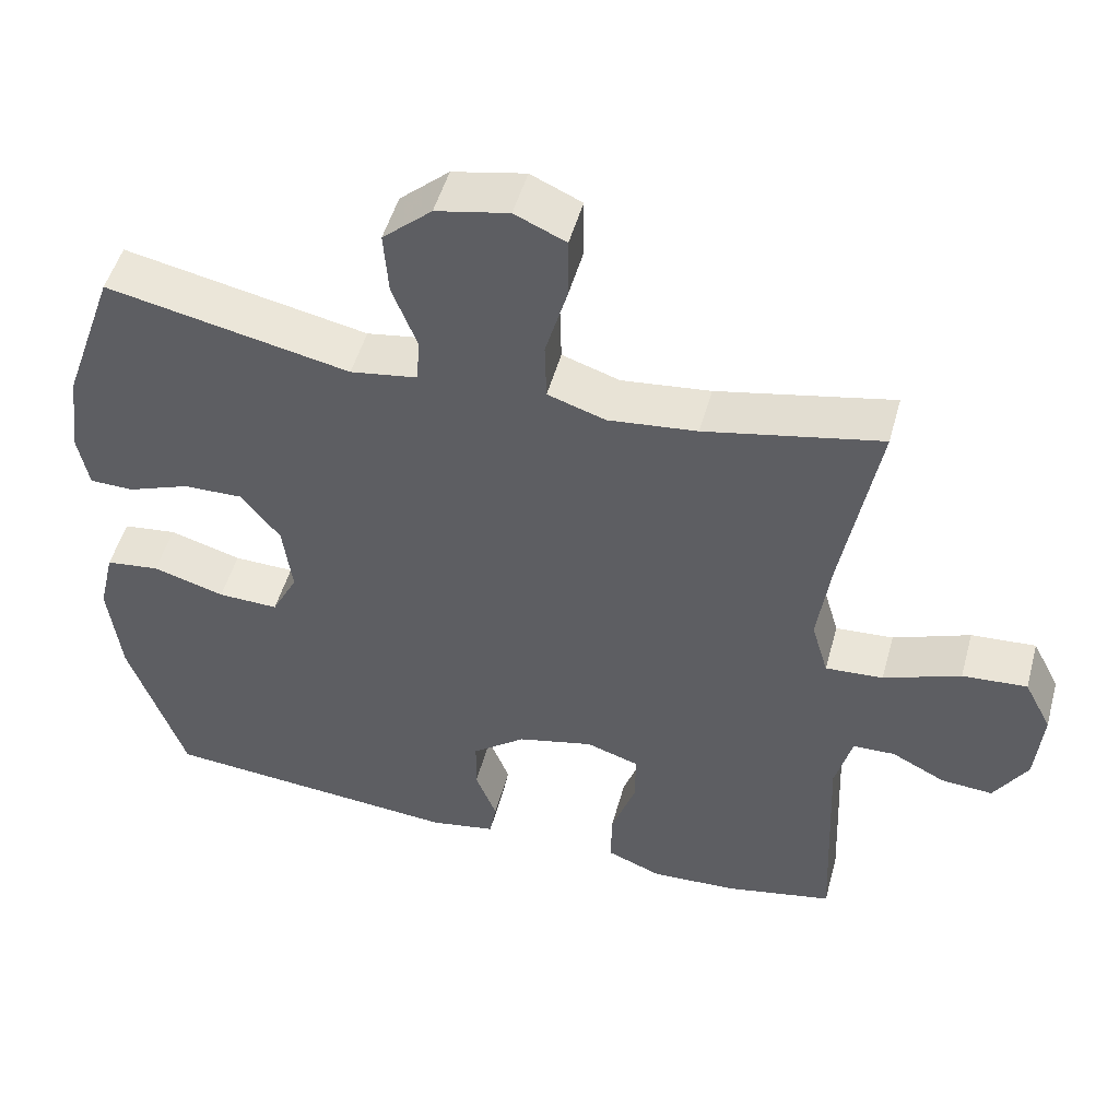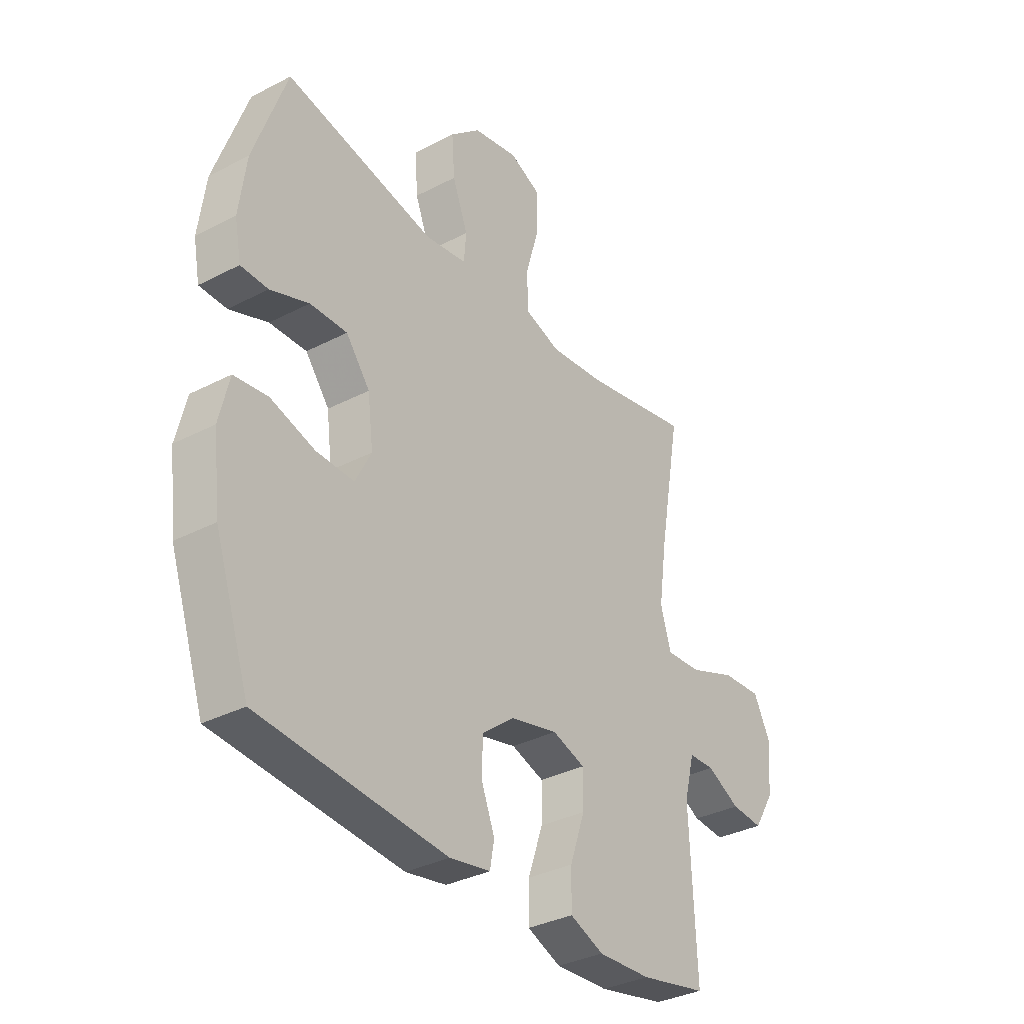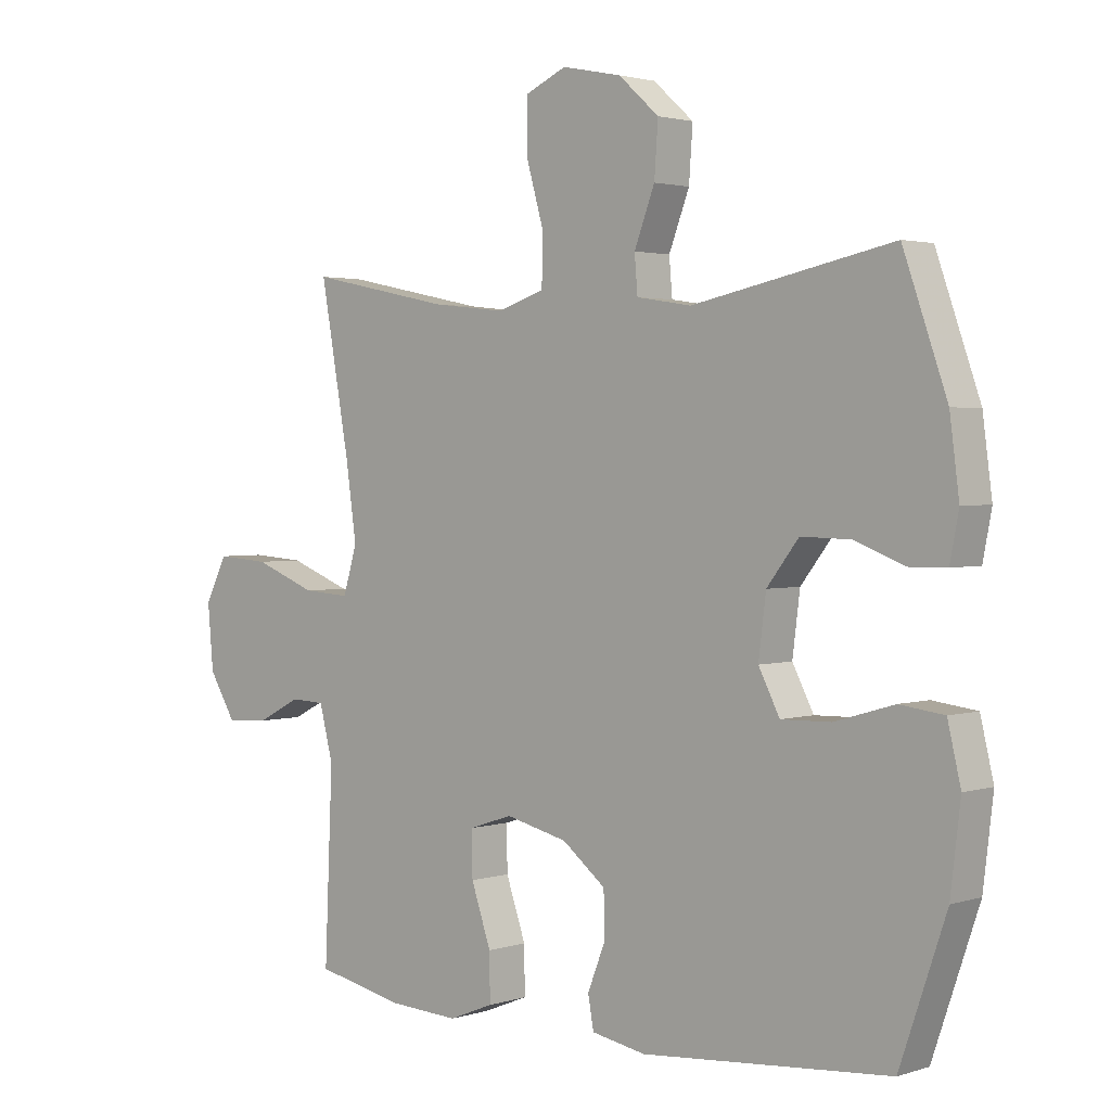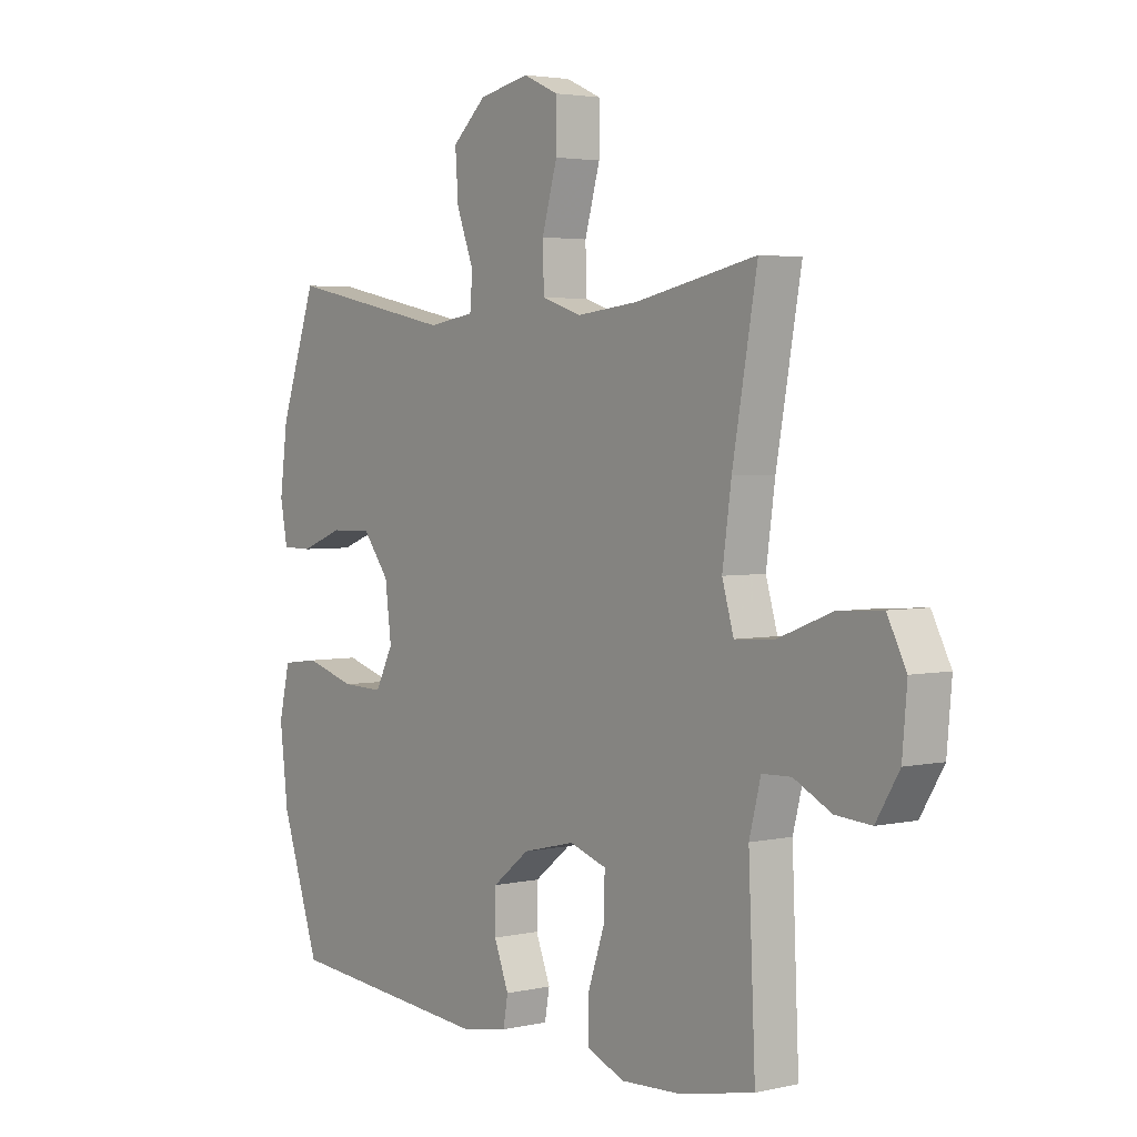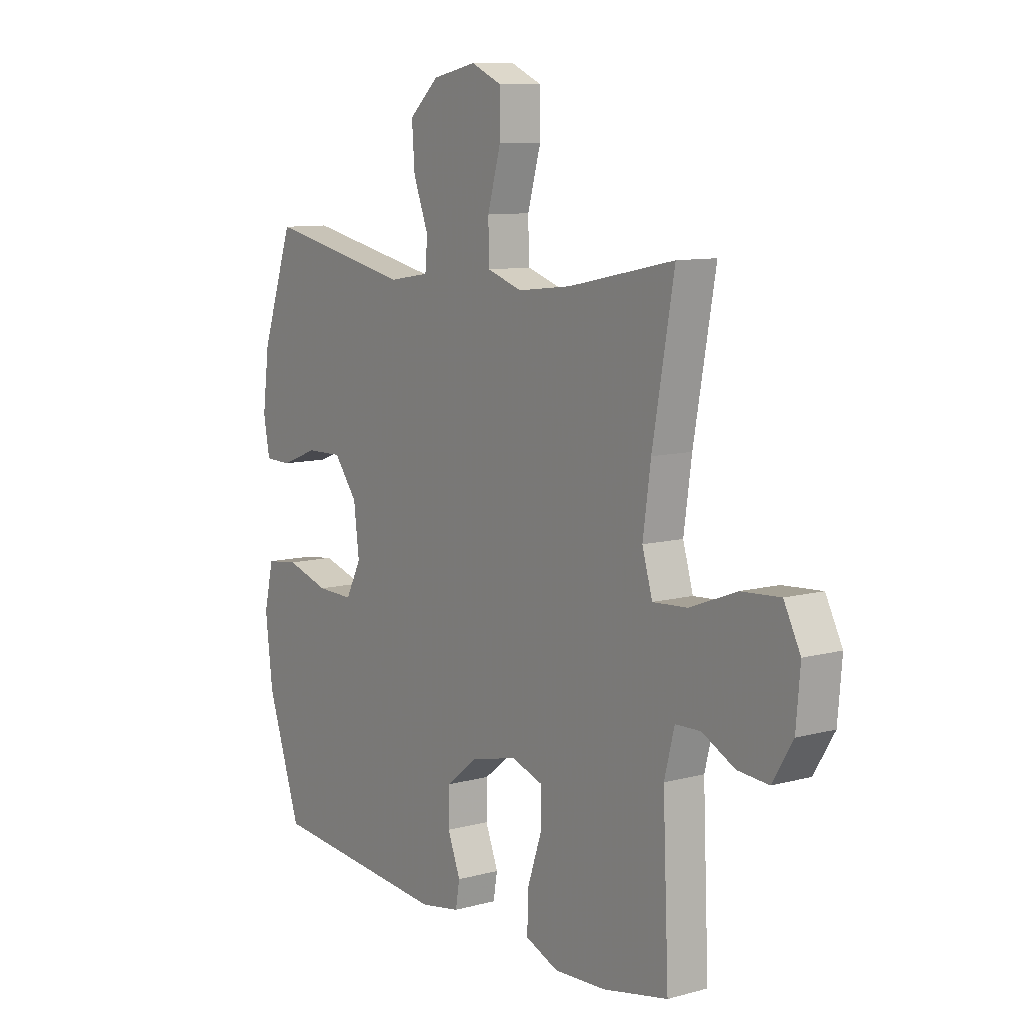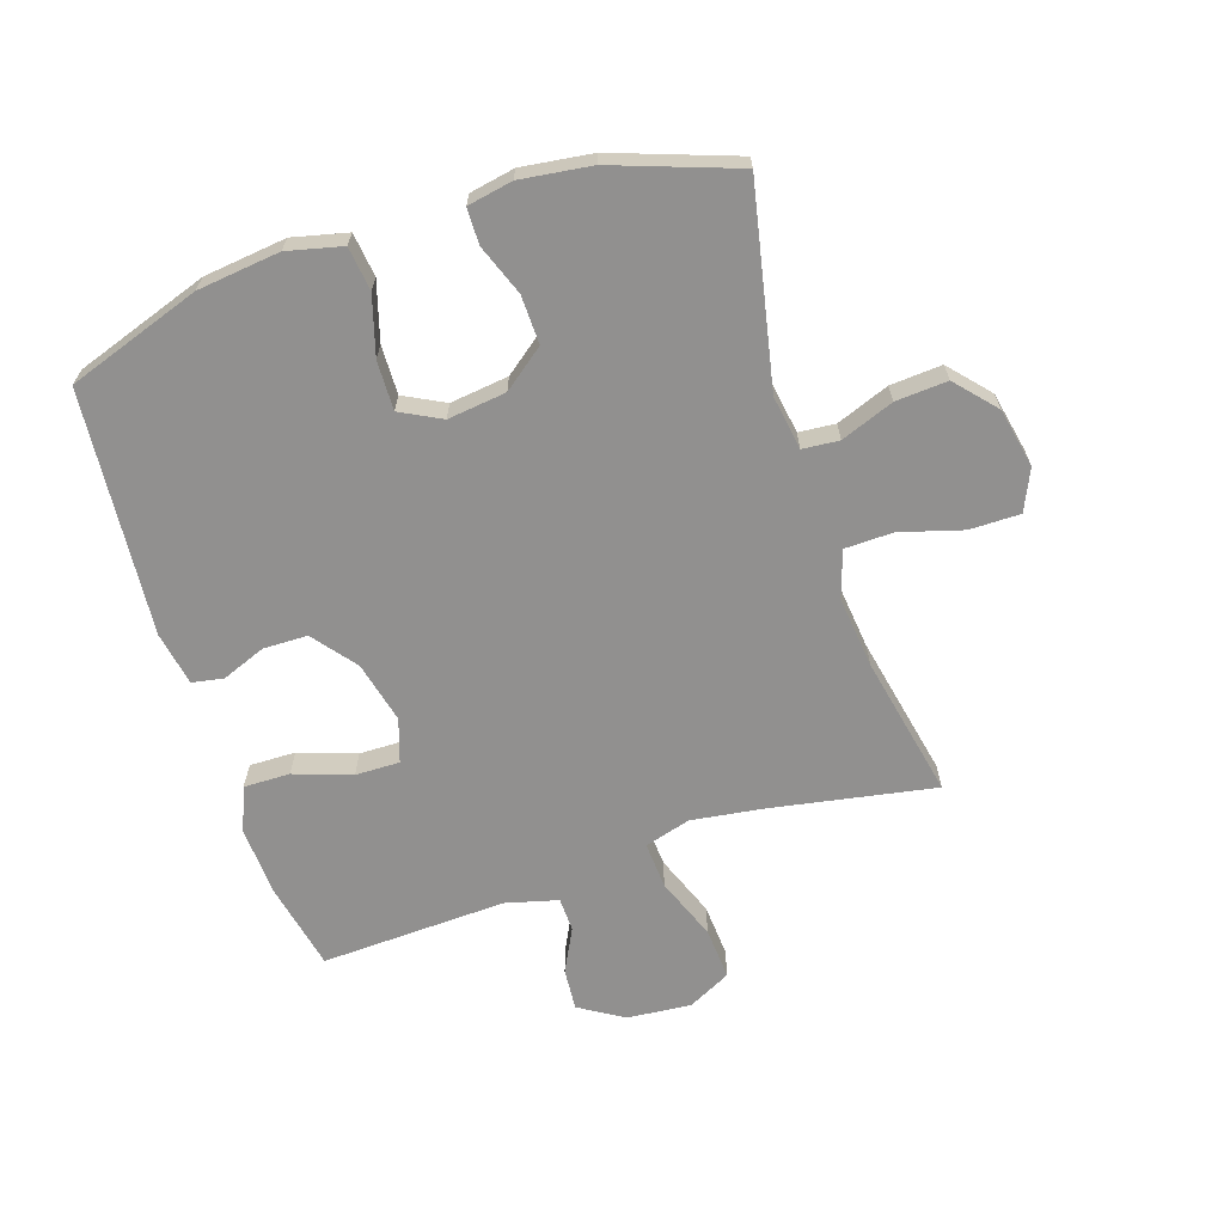
<metadata>
{"format":"obj","ext":"obj","renderer":"f3d","projection":"perspective","resolution":1024,"background":"white","views":[{"elev":50.1,"azim":15.2,"up":"+Z"},{"elev":-34.2,"azim":-54.9,"up":"+Z"},{"elev":2.2,"azim":-137.9,"up":"+Z"},{"elev":3.3,"azim":52.9,"up":"+Z"},{"elev":9.6,"azim":54.9,"up":"+Z"},{"elev":-65.7,"azim":-72.0,"up":"+Y"}]}
</metadata>
<code>
v -0.5 0.07 0.5
v -0.179 0.07 0.434
v -0.091 0.07 0.448
v -0.086 0.07 0.507
v -0.119 0.07 0.593
v -0.125 0.07 0.677
v -0.06 0.07 0.735
v 0.036 0.07 0.755
v 0.103 0.07 0.725
v 0.103 0.07 0.643
v 0.074 0.07 0.542
v 0.076 0.07 0.464
v 0.152 0.07 0.439
v 0.269 0.07 0.452
v 0.5 0.07 0.5
v 0.453 0.07 0.239
v 0.436 0.07 0.118
v 0.458 0.07 0.043
v 0.534 0.07 0.048
v 0.635 0.07 0.087
v 0.72 0.07 0.093
v 0.756 0.07 0.023
v 0.747 0.07 -0.081
v 0.703 0.07 -0.153
v 0.635 0.07 -0.148
v 0.564 0.07 -0.112
v 0.509 0.07 -0.114
v 0.487 0.07 -0.199
v 0.5 0.07 -0.5
v 0.357 0.07 -0.53
v 0.244 0.07 -0.536
v 0.172 0.07 -0.507
v 0.173 0.07 -0.432
v 0.205 0.07 -0.339
v 0.206 0.07 -0.267
v 0.136 0.07 -0.244
v 0.036 0.07 -0.268
v -0.034 0.07 -0.323
v -0.035 0.07 -0.395
v -0.007 0.07 -0.466
v -0.016 0.07 -0.517
v -0.103 0.07 -0.533
v -0.5 0.07 -0.5
v -0.574 0.07 -0.284
v -0.59 0.07 -0.15
v -0.569 0.07 -0.061
v -0.498 0.07 -0.052
v -0.403 0.07 -0.08
v -0.323 0.07 -0.082
v -0.289 0.07 -0.016
v -0.301 0.07 0.079
v -0.352 0.07 0.145
v -0.431 0.07 0.143
v -0.513 0.07 0.112
v -0.571 0.07 0.113
v -0.585 0.07 0.186
v -0.57 0.07 0.301
v -0.5 0 0.5
v -0.179 0 0.434
v -0.091 0 0.448
v -0.086 0 0.507
v -0.119 0 0.593
v -0.125 0 0.677
v -0.06 0 0.735
v 0.036 0 0.755
v 0.103 0 0.725
v 0.103 0 0.643
v 0.074 0 0.542
v 0.076 0 0.464
v 0.152 0 0.439
v 0.269 0 0.452
v 0.5 0 0.5
v 0.453 0 0.239
v 0.436 0 0.118
v 0.458 0 0.043
v 0.534 0 0.048
v 0.635 0 0.087
v 0.72 0 0.093
v 0.756 0 0.023
v 0.747 0 -0.081
v 0.703 0 -0.153
v 0.635 0 -0.148
v 0.564 0 -0.112
v 0.509 0 -0.114
v 0.487 0 -0.199
v 0.5 0 -0.5
v 0.357 0 -0.53
v 0.244 0 -0.536
v 0.172 0 -0.507
v 0.173 0 -0.432
v 0.205 0 -0.339
v 0.206 0 -0.267
v 0.136 0 -0.244
v 0.036 0 -0.268
v -0.034 0 -0.323
v -0.035 0 -0.395
v -0.007 0 -0.466
v -0.016 0 -0.517
v -0.103 0 -0.533
v -0.5 0 -0.5
v -0.574 0 -0.284
v -0.59 0 -0.15
v -0.569 0 -0.061
v -0.498 0 -0.052
v -0.403 0 -0.08
v -0.323 0 -0.082
v -0.289 0 -0.016
v -0.301 0 0.079
v -0.352 0 0.145
v -0.431 0 0.143
v -0.513 0 0.112
v -0.571 0 0.113
v -0.585 0 0.186
v -0.57 0 0.301
f 57 1 2
f 56 57 2
f 55 56 2
f 54 55 2
f 53 54 2
f 52 53 2 3
f 51 52 3
f 50 51 3
f 46 47 48
f 45 46 48
f 44 45 48
f 43 44 48
f 42 43 48
f 41 42 48
f 40 41 48
f 39 40 48
f 38 39 48 49
f 37 38 49 50
f 32 33 34
f 31 32 34
f 30 31 34
f 29 30 34
f 28 29 34
f 27 28 34 35
f 24 25 26
f 23 24 26
f 22 23 26
f 21 22 26
f 20 21 26
f 19 20 26
f 18 19 26 27
f 14 15 16
f 13 14 16 17
f 12 13 17 18
f 9 10 11
f 8 9 11
f 7 8 11
f 6 7 11
f 5 6 11
f 4 5 11
f 3 4 11 12
f 12 18 27
f 3 12 27
f 50 3 27
f 37 50 27
f 36 37 27
f 27 35 36
f 59 58 114
f 59 114 113
f 59 113 112
f 59 112 111
f 59 111 110
f 60 59 110 109
f 60 109 108
f 60 108 107
f 105 104 103
f 105 103 102
f 105 102 101
f 105 101 100
f 105 100 99
f 105 99 98
f 105 98 97
f 105 97 96
f 106 105 96 95
f 107 106 95 94
f 91 90 89
f 91 89 88
f 91 88 87
f 91 87 86
f 91 86 85
f 92 91 85 84
f 83 82 81
f 83 81 80
f 83 80 79
f 83 79 78
f 83 78 77
f 83 77 76
f 84 83 76 75
f 73 72 71
f 74 73 71 70
f 75 74 70 69
f 68 67 66
f 68 66 65
f 68 65 64
f 68 64 63
f 68 63 62
f 68 62 61
f 69 68 61 60
f 84 75 69
f 84 69 60
f 84 60 107
f 84 107 94
f 84 94 93
f 93 92 84
f 1 58 59 2
f 2 59 60 3
f 3 60 61 4
f 4 61 62 5
f 5 62 63 6
f 6 63 64 7
f 7 64 65 8
f 8 65 66 9
f 9 66 67 10
f 10 67 68 11
f 11 68 69 12
f 12 69 70 13
f 13 70 71 14
f 14 71 72 15
f 15 72 73 16
f 16 73 74 17
f 17 74 75 18
f 18 75 76 19
f 19 76 77 20
f 20 77 78 21
f 21 78 79 22
f 22 79 80 23
f 23 80 81 24
f 24 81 82 25
f 25 82 83 26
f 26 83 84 27
f 27 84 85 28
f 28 85 86 29
f 29 86 87 30
f 30 87 88 31
f 31 88 89 32
f 32 89 90 33
f 33 90 91 34
f 34 91 92 35
f 35 92 93 36
f 36 93 94 37
f 37 94 95 38
f 38 95 96 39
f 39 96 97 40
f 40 97 98 41
f 41 98 99 42
f 42 99 100 43
f 43 100 101 44
f 44 101 102 45
f 45 102 103 46
f 46 103 104 47
f 47 104 105 48
f 48 105 106 49
f 49 106 107 50
f 50 107 108 51
f 51 108 109 52
f 52 109 110 53
f 53 110 111 54
f 54 111 112 55
f 55 112 113 56
f 56 113 114 57
f 57 114 58 1

</code>
